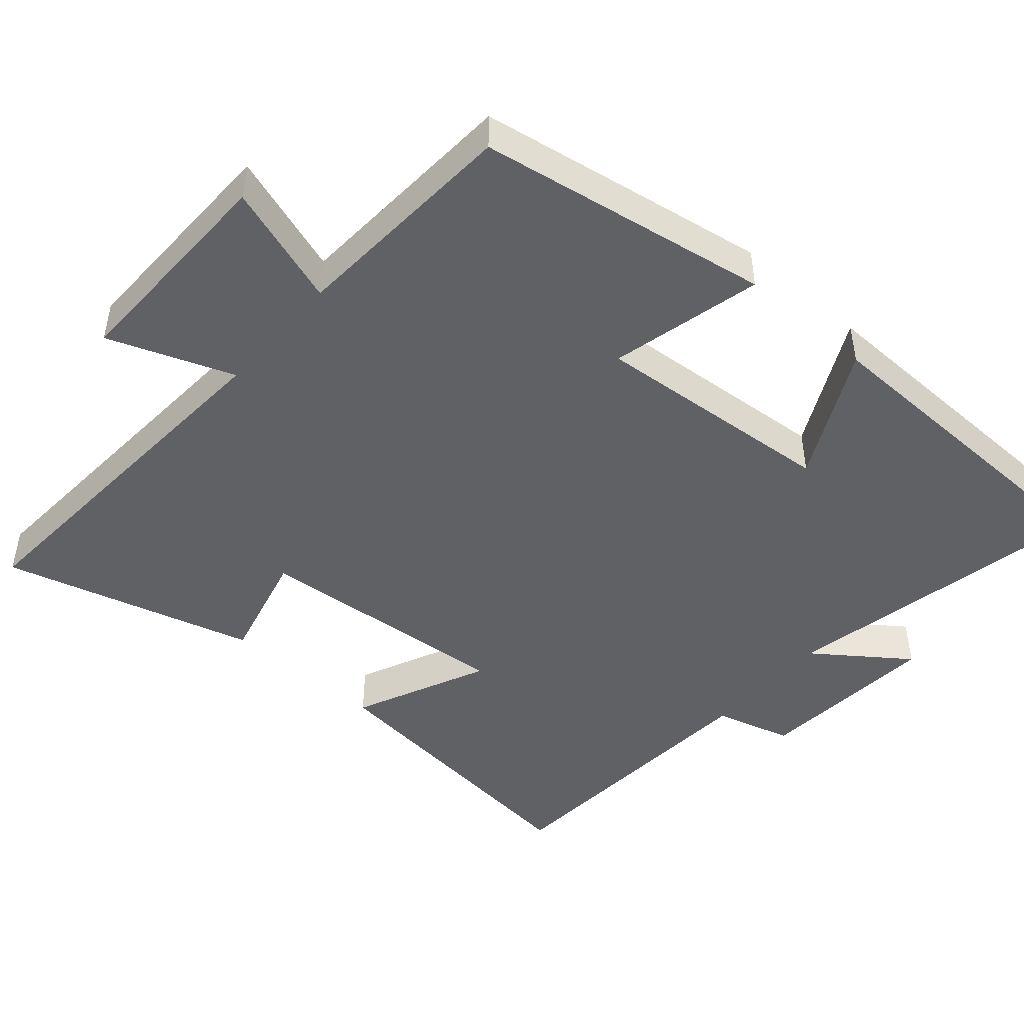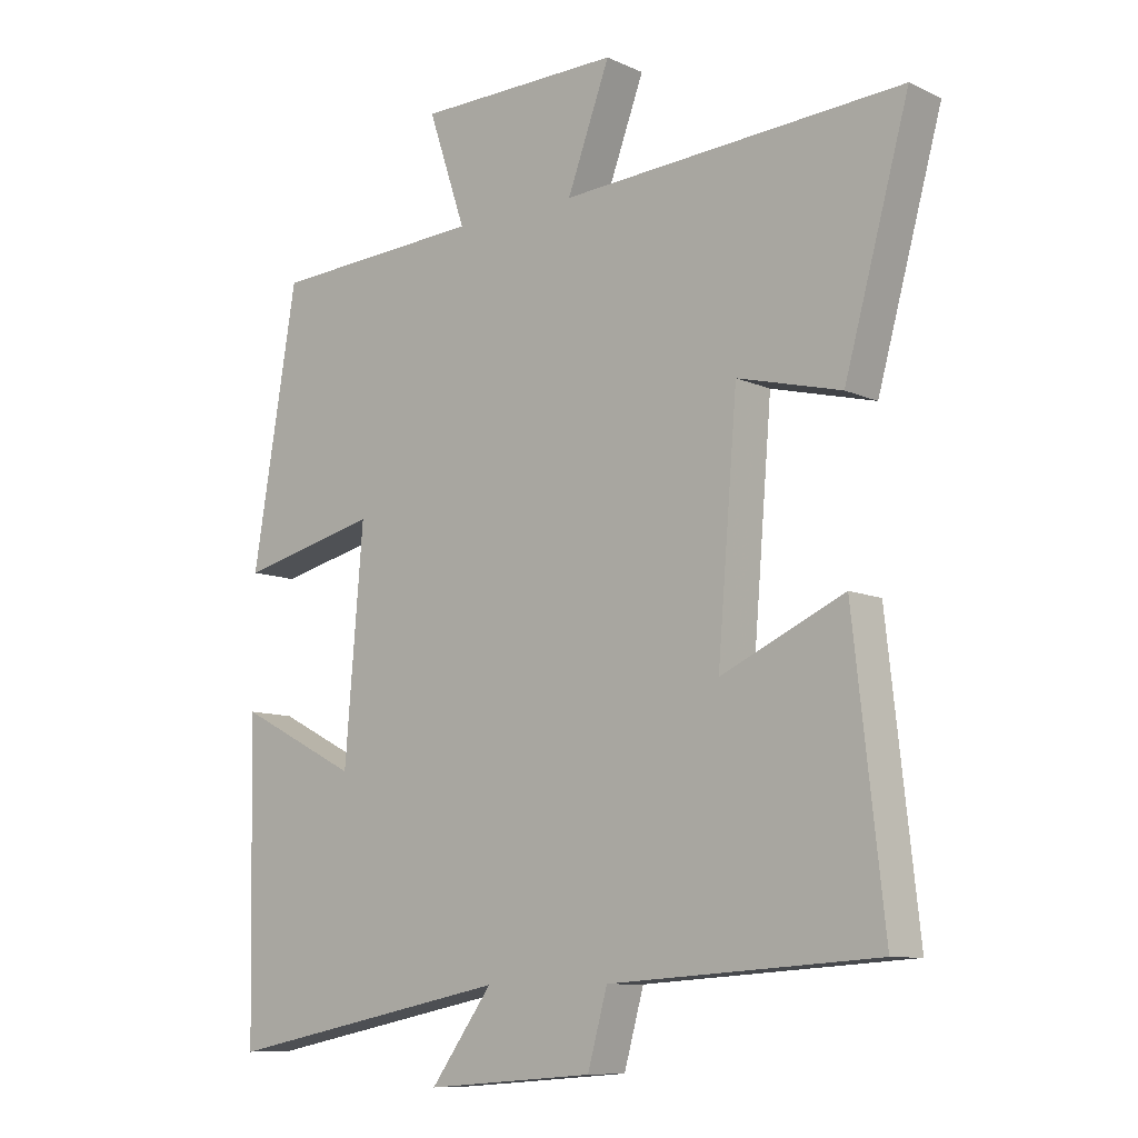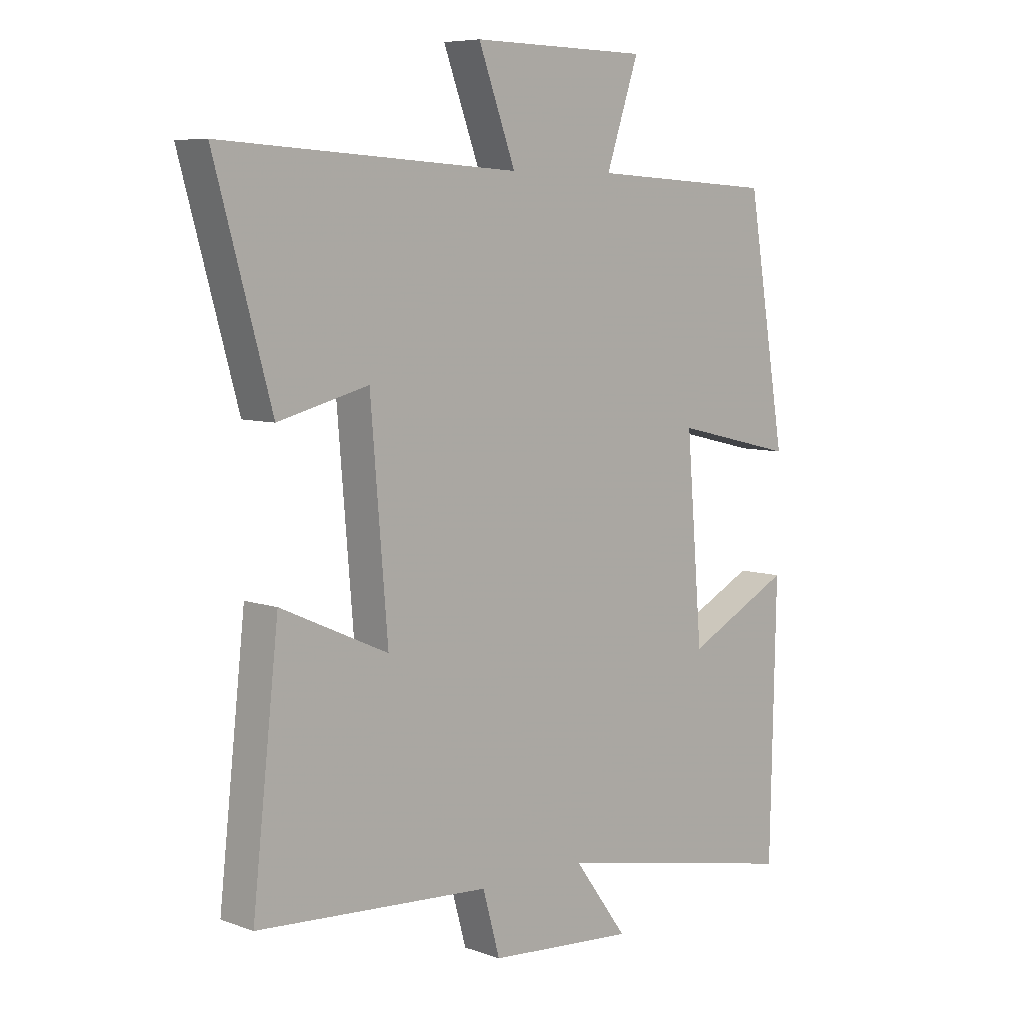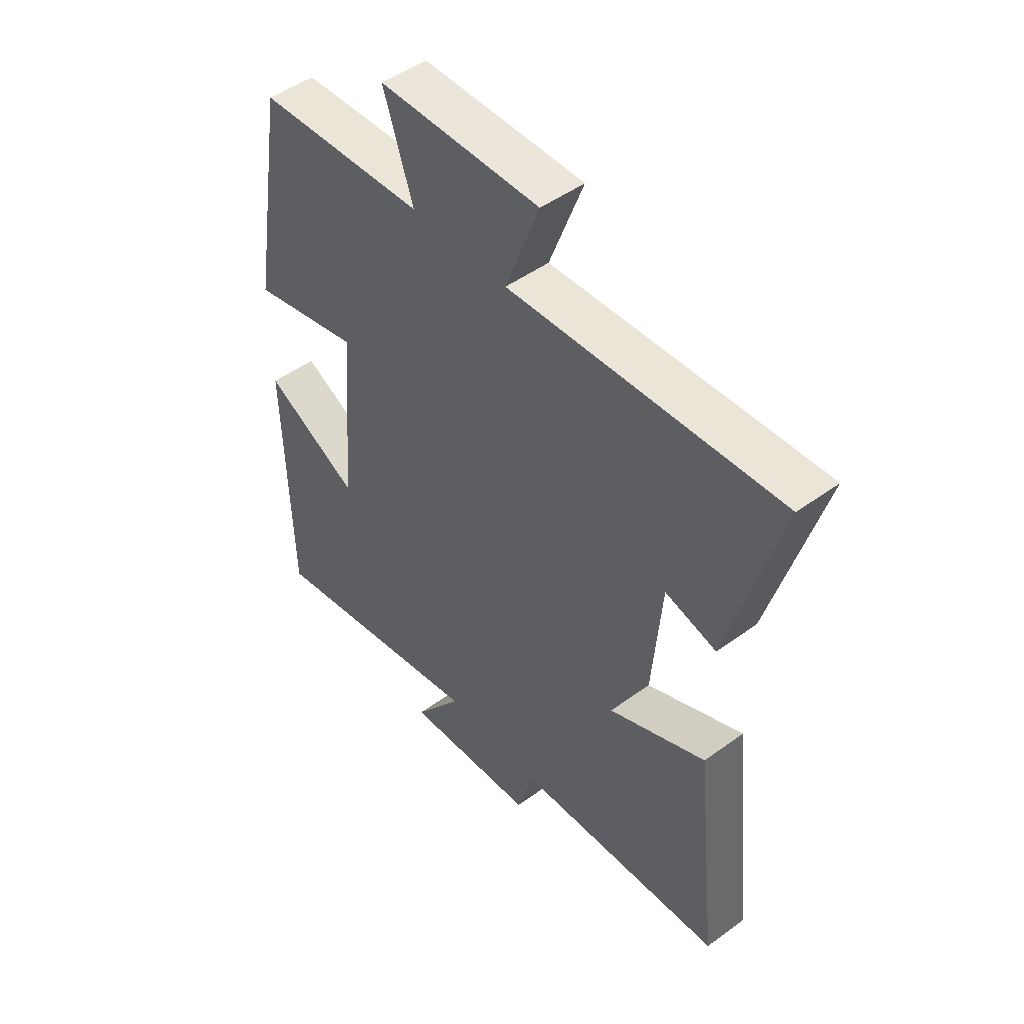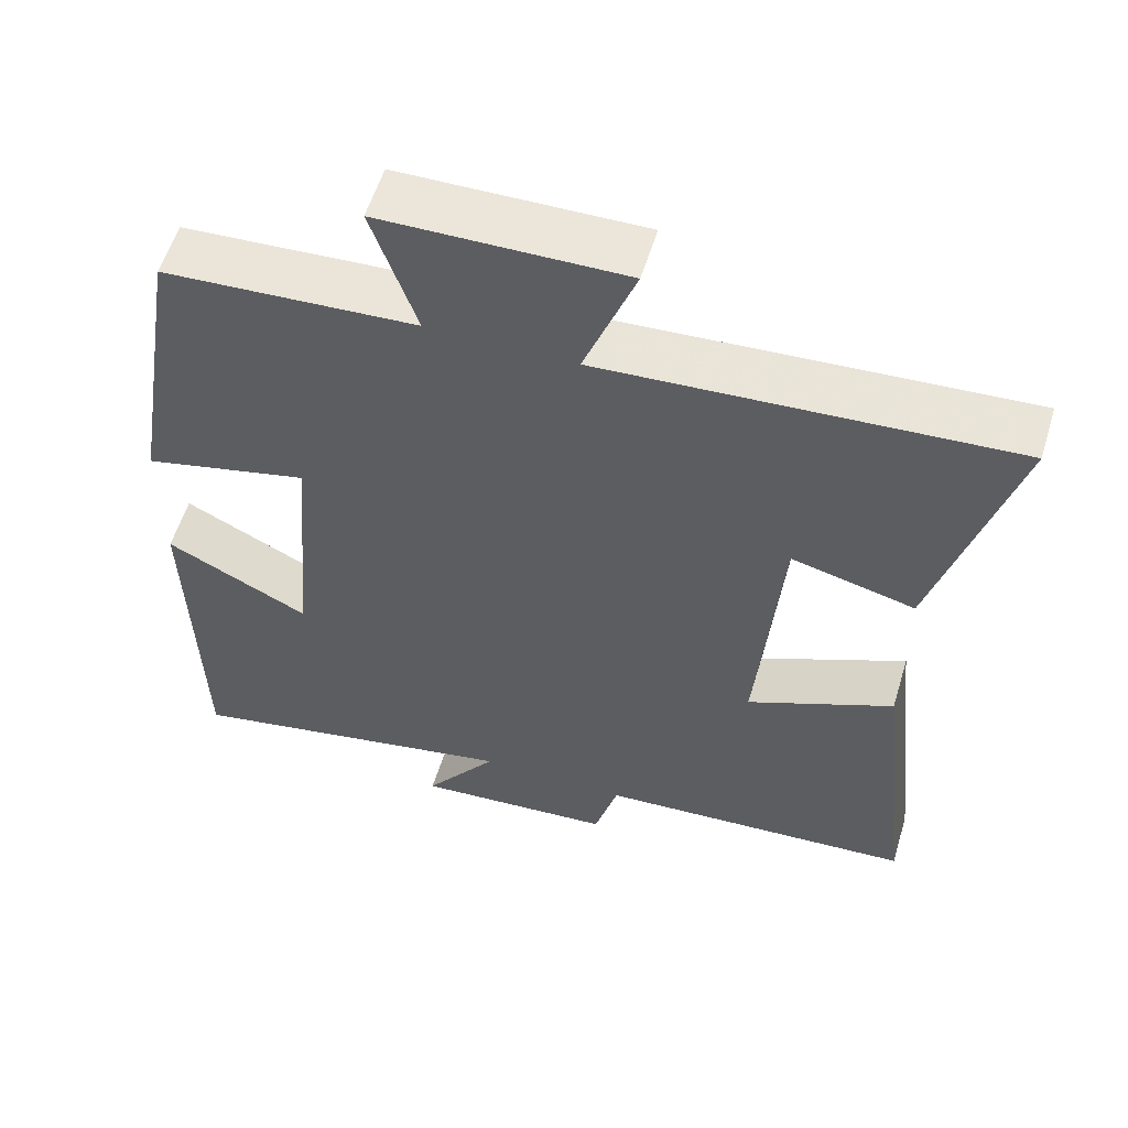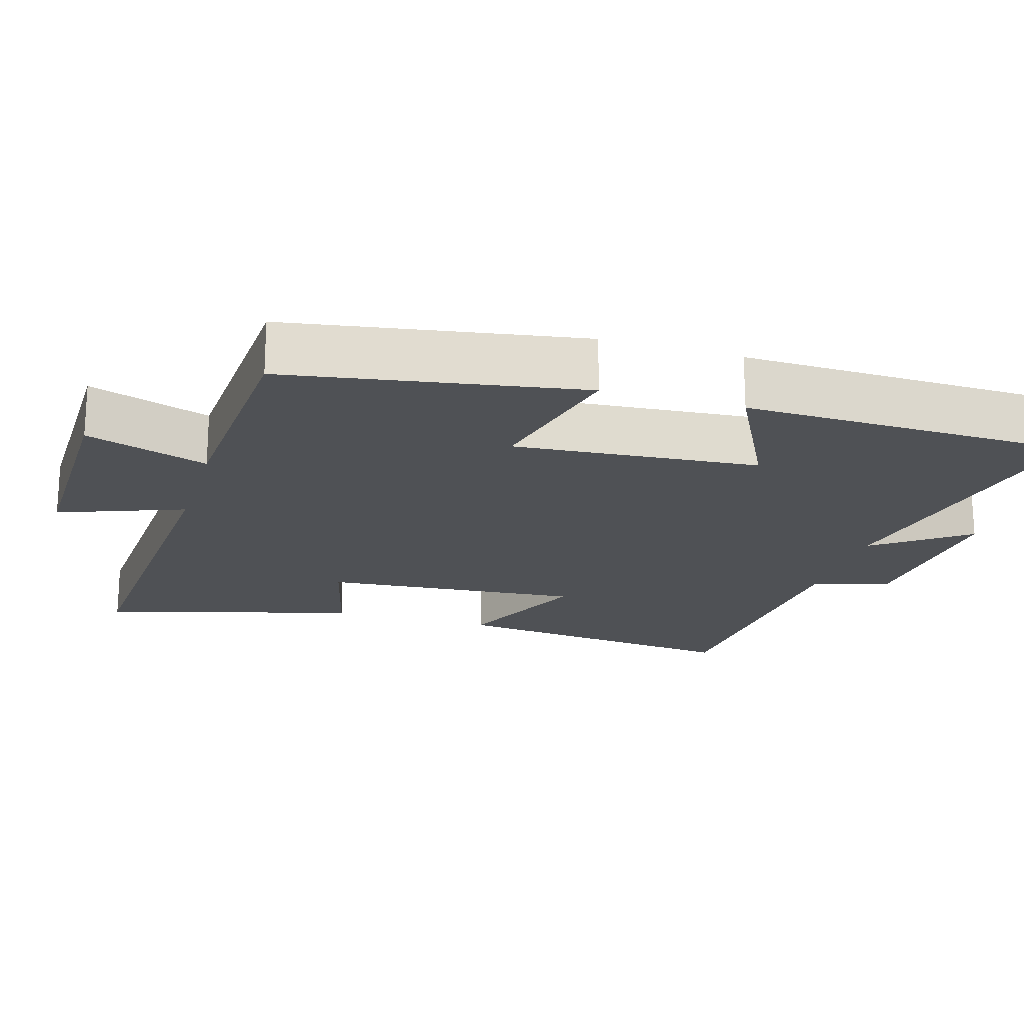
<metadata>
{"format":"obj","ext":"obj","renderer":"f3d","projection":"perspective","resolution":1024,"background":"white","views":[{"elev":-46.8,"azim":48.9,"up":"+Y"},{"elev":-9.7,"azim":-139.5,"up":"+Z"},{"elev":7.1,"azim":-44.2,"up":"+Z"},{"elev":48.6,"azim":-129.1,"up":"+Z"},{"elev":57.1,"azim":-163.1,"up":"+Z"},{"elev":-19.9,"azim":73.4,"up":"+Y"}]}
</metadata>
<code>
v -0.546 0.07 -0.473
v -0.5 0.07 -0.057
v -0.313 0.07 -0.141
v -0.343 0.07 0.219
v -0.5 0.07 0.179
v -0.598 0.07 0.531
v -0.079 0.07 0.5
v -0.144 0.07 0.674
v 0.166 0.07 0.67
v 0.109 0.07 0.5
v 0.432 0.07 0.482
v 0.5 0.07 0.074
v 0.288 0.07 0.124
v 0.316 0.07 -0.216
v 0.5 0.07 -0.122
v 0.49 0.07 -0.587
v 0.053 0.07 -0.5
v 0.147 0.07 -0.628
v -0.109 0.07 -0.608
v -0.139 0.07 -0.5
v -0.546 0 -0.473
v -0.5 0 -0.057
v -0.313 0 -0.141
v -0.343 0 0.219
v -0.5 0 0.179
v -0.598 0 0.531
v -0.079 0 0.5
v -0.144 0 0.674
v 0.166 0 0.67
v 0.109 0 0.5
v 0.432 0 0.482
v 0.5 0 0.074
v 0.288 0 0.124
v 0.316 0 -0.216
v 0.5 0 -0.122
v 0.49 0 -0.587
v 0.053 0 -0.5
v 0.147 0 -0.628
v -0.109 0 -0.608
v -0.139 0 -0.5
f 17 18 19 20
f 17 20 1 2
f 14 15 16 17
f 13 14 17
f 10 11 12 13
f 10 13 17
f 7 8 9 10
f 7 10 17
f 4 5 6 7
f 3 4 7 17
f 2 3 17
f 40 39 38 37
f 22 21 40 37
f 37 36 35 34
f 37 34 33
f 33 32 31 30
f 37 33 30
f 30 29 28 27
f 37 30 27
f 27 26 25 24
f 37 27 24 23
f 37 23 22
f 1 21 22 2
f 2 22 23 3
f 3 23 24 4
f 4 24 25 5
f 5 25 26 6
f 6 26 27 7
f 7 27 28 8
f 8 28 29 9
f 9 29 30 10
f 10 30 31 11
f 11 31 32 12
f 12 32 33 13
f 13 33 34 14
f 14 34 35 15
f 15 35 36 16
f 16 36 37 17
f 17 37 38 18
f 18 38 39 19
f 19 39 40 20
f 20 40 21 1

</code>
